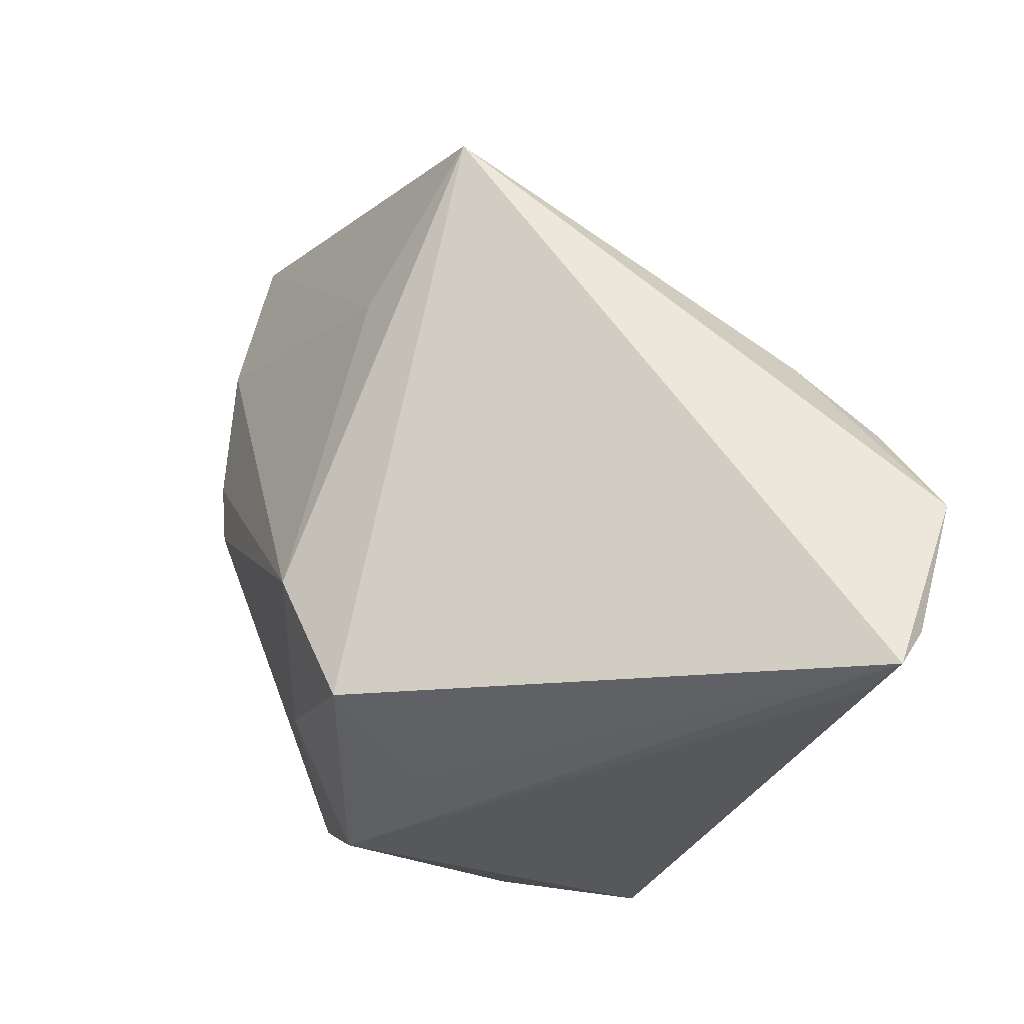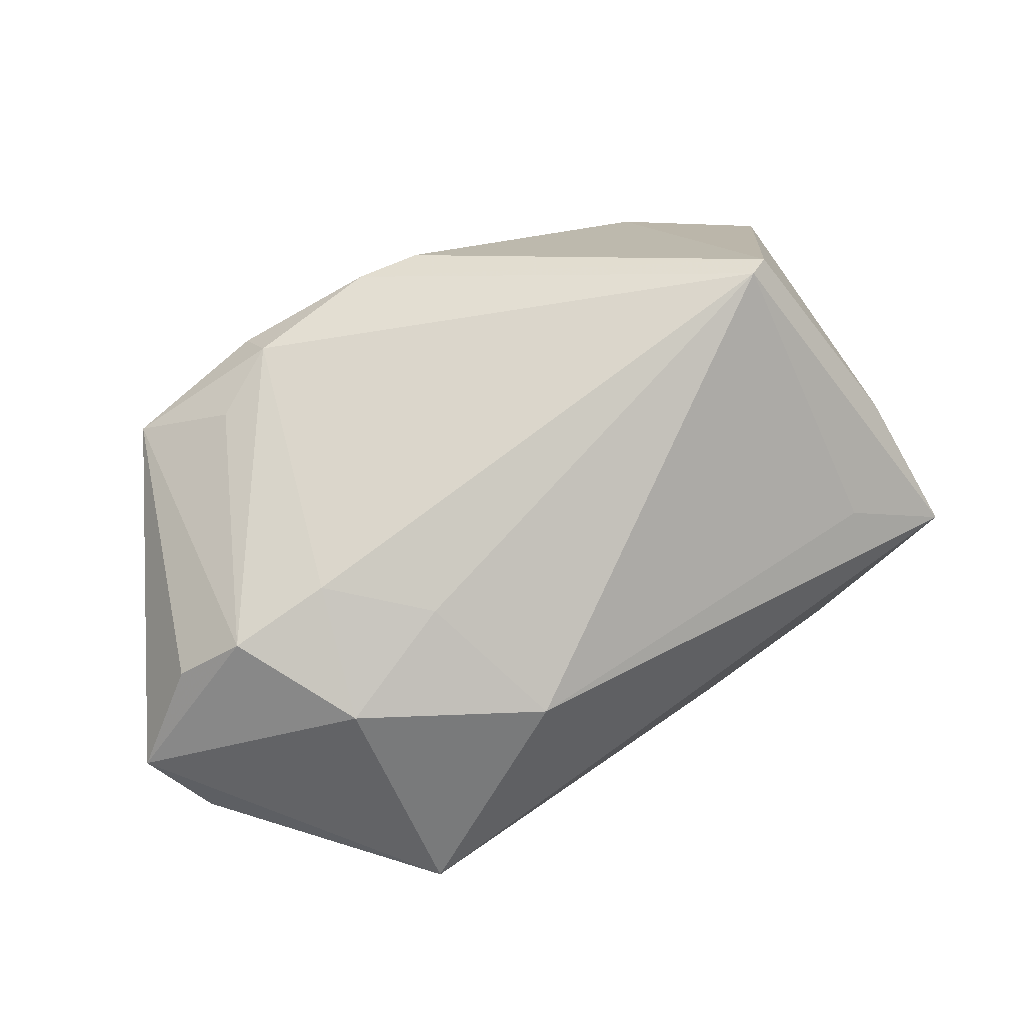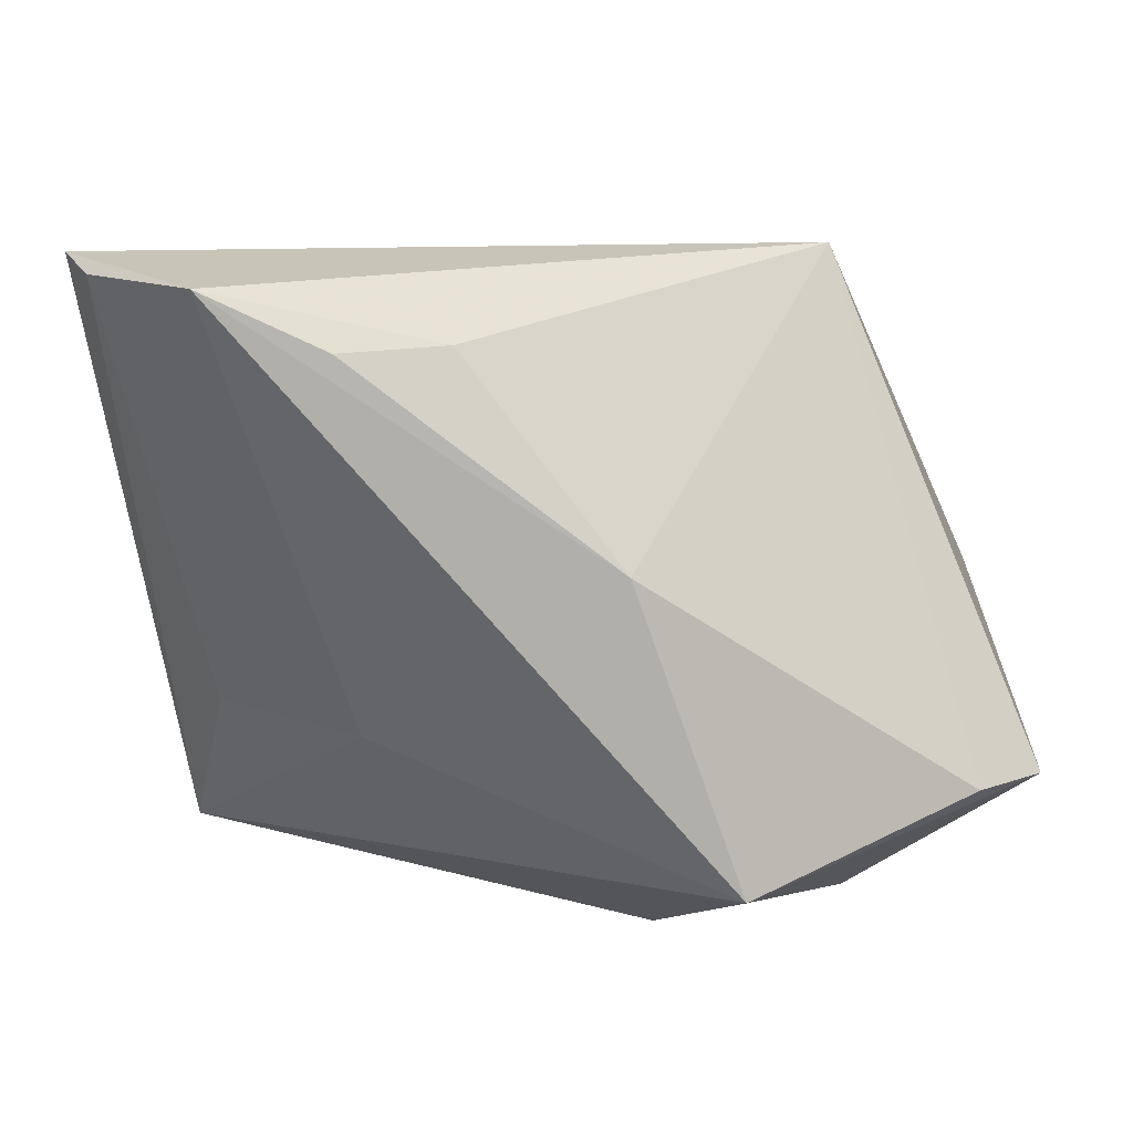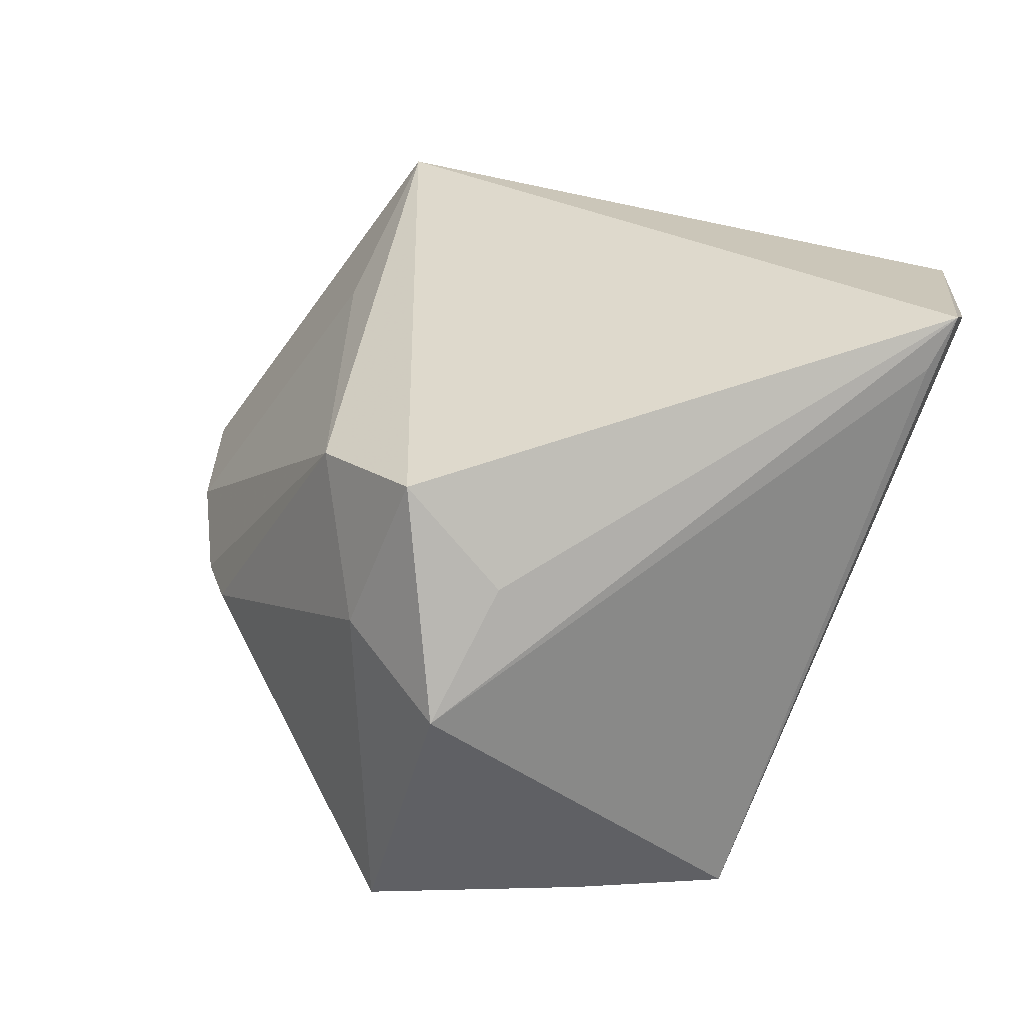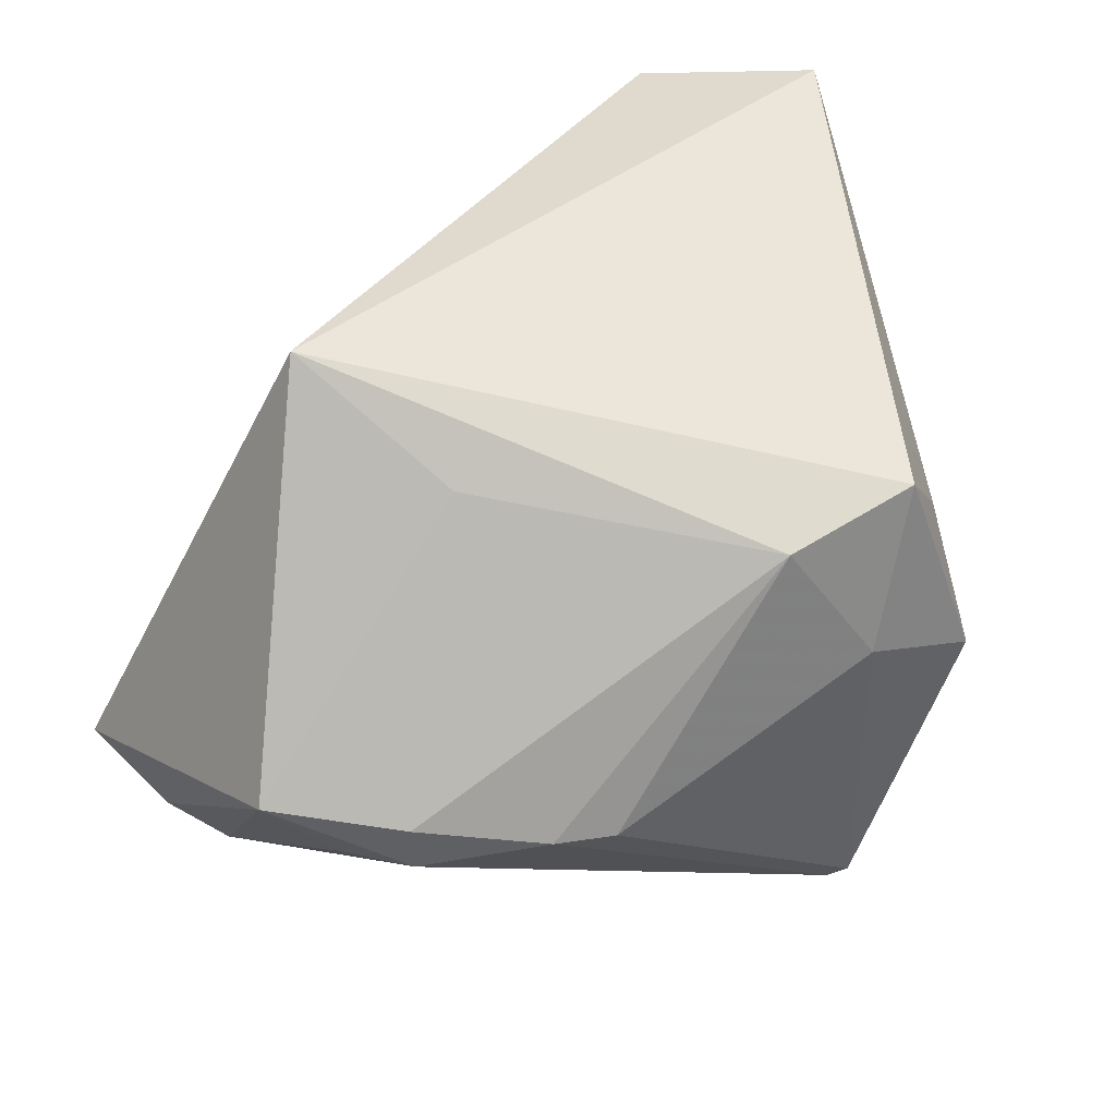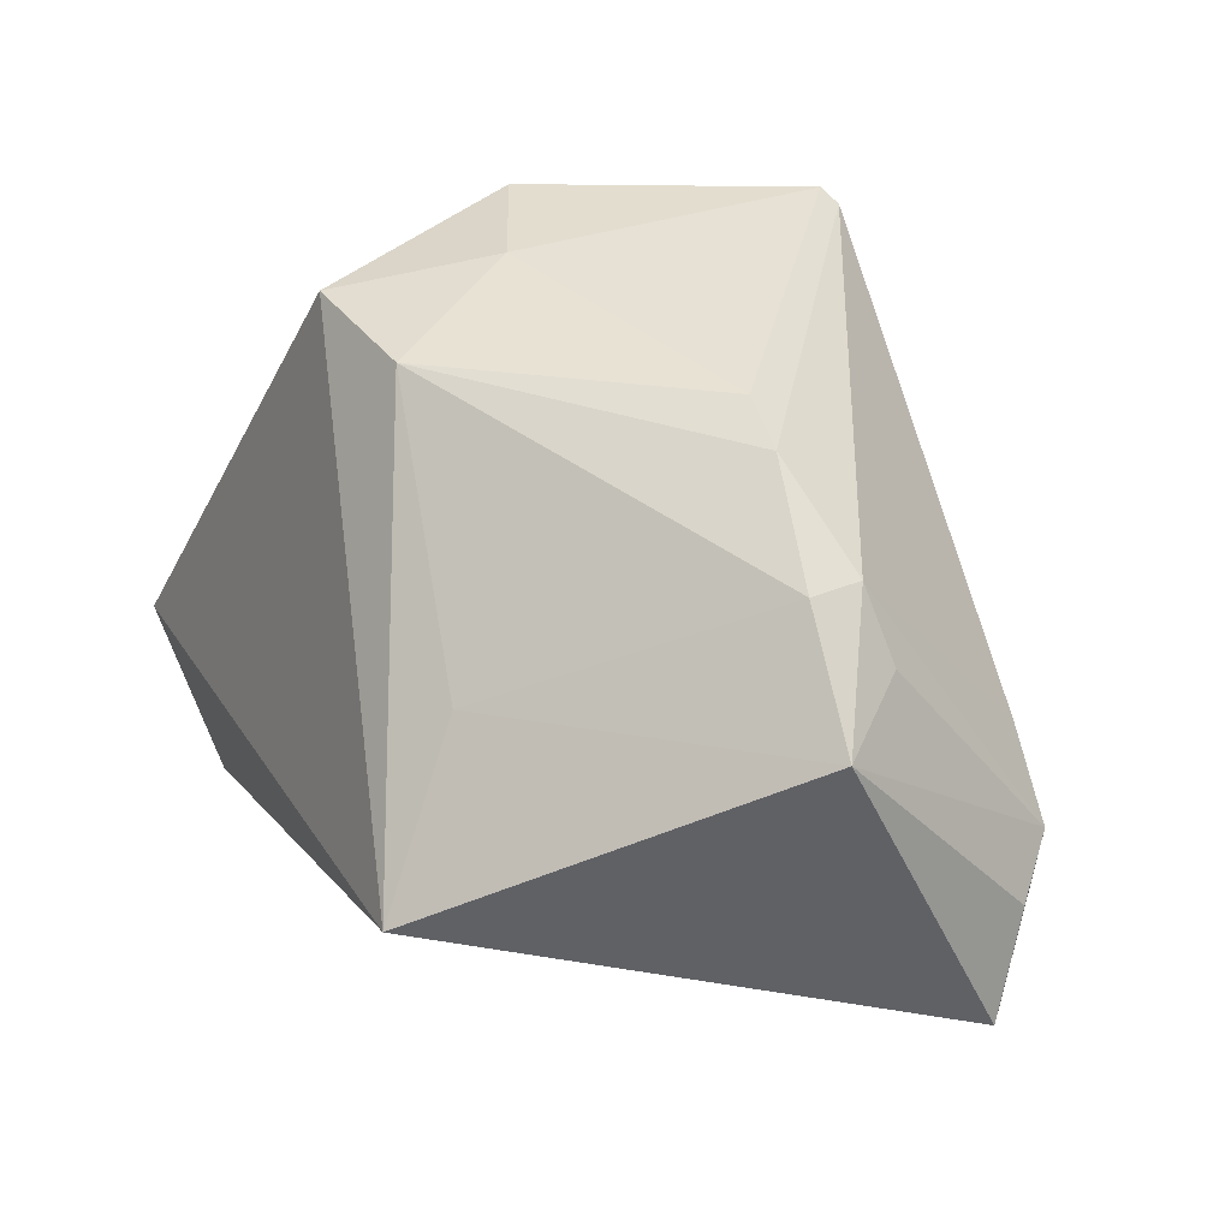
<metadata>
{"format":"obj","ext":"obj","renderer":"f3d","projection":"perspective","resolution":1024,"background":"white","views":[{"elev":61.7,"azim":65.9,"up":"+Y"},{"elev":12.9,"azim":-20.7,"up":"+Z"},{"elev":11.8,"azim":-178.5,"up":"+Y"},{"elev":26.7,"azim":52.7,"up":"+Y"},{"elev":41.4,"azim":-33.6,"up":"+Y"},{"elev":36.5,"azim":-114.7,"up":"+Z"}]}
</metadata>
<code>
v -0.02253 -0.02854 -0.0361
v 0.04306 -0.03158 0.003854
v 0.008635 0.03053 -0.03112
v -0.03711 -0.02972 0.001655
v 0.005617 0.0214 0.03491
v 0.03024 -0.03349 0.005861
v 0.048 0.03733 -0.02555
v 0.02 -0.01457 -0.02141
v -0.03462 -0.03421 -0.01306
v -0.03816 -0.009499 0.02666
v 0.01672 -0.03377 0.0378
v 0.02074 0.03018 -0.03596
v -0.0483 -0.01854 -0.02709
v -0.05228 -0.02277 -0.009043
v 0.01571 0.004748 0.03884
v -0.03861 -0.003405 0.02674
v -0.0249 -0.006706 0.03445
v 0.03727 -0.01246 -0.01279
v 0.03512 0.03679 -0.0361
v -0.03221 0.03939 -0.005478
v 0.02265 0.02365 0.03507
v 0.03379 -0.03156 0.01875
v -0.05155 -0.001561 0.01627
v 0.031 -0.001944 0.03834
v 0.05037 0.03358 -0.01763
v 0.0147 -0.03509 0.03638
v -0.04334 -0.01079 0.01909
v -0.02269 0.02742 0.01183
v -0.01796 -0.007224 0.03691
v 0.05121 0.03939 -0.02103
v -0.04685 -0.02814 -0.004738
v -0.02486 -0.0343 -0.001153
v -0.0128 -0.03886 -0.01329
v -0.05583 -0.01823 -0.02109
v -0.009984 0.006878 -0.0361
v 0.03175 0.01255 0.02918
f 3 20 19
f 34 1 9
f 9 31 34
f 9 4 31
f 20 3 35
f 19 1 35
f 34 31 14
f 23 14 31
f 23 28 20
f 34 14 23
f 23 20 34
f 19 7 18
f 18 7 2
f 26 2 22
f 11 17 26
f 26 22 11
f 5 15 21
f 5 21 20
f 20 28 5
f 2 7 30
f 20 21 30
f 19 20 30
f 30 7 19
f 26 4 32
f 4 9 32
f 1 2 33
f 33 9 1
f 26 32 33
f 33 32 9
f 13 1 34
f 13 35 1
f 34 20 13
f 20 35 13
f 12 3 19
f 19 35 12
f 12 35 3
f 31 4 10
f 26 17 10
f 10 4 26
f 8 2 1
f 8 18 2
f 8 1 19
f 19 18 8
f 29 5 17
f 15 5 29
f 17 11 29
f 29 11 15
f 36 30 21
f 6 2 26
f 26 33 6
f 6 33 2
f 16 10 17
f 23 10 16
f 17 5 16
f 28 23 16
f 16 5 28
f 27 23 31
f 31 10 27
f 27 10 23
f 15 11 24
f 21 15 24
f 24 36 21
f 24 11 22
f 24 22 2
f 30 36 24
f 2 30 25
f 25 24 2
f 30 24 25

</code>
